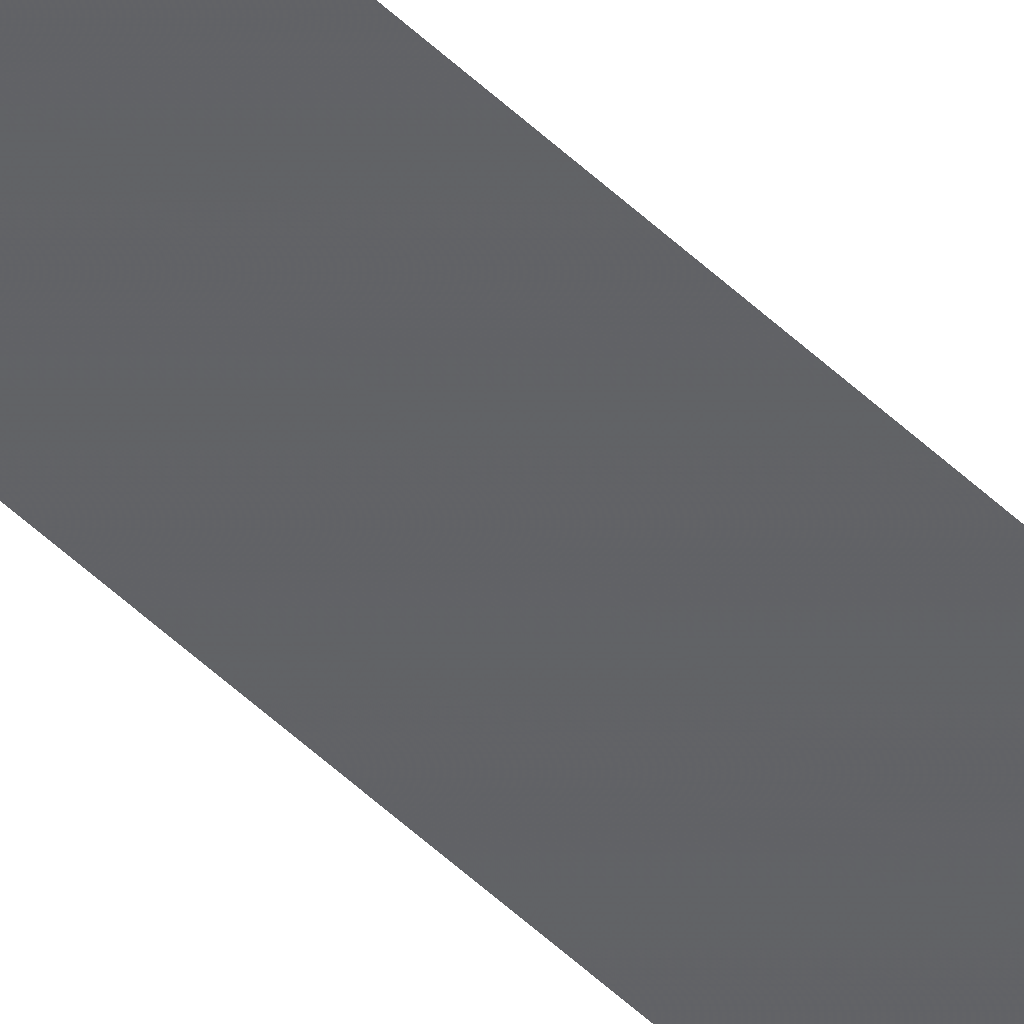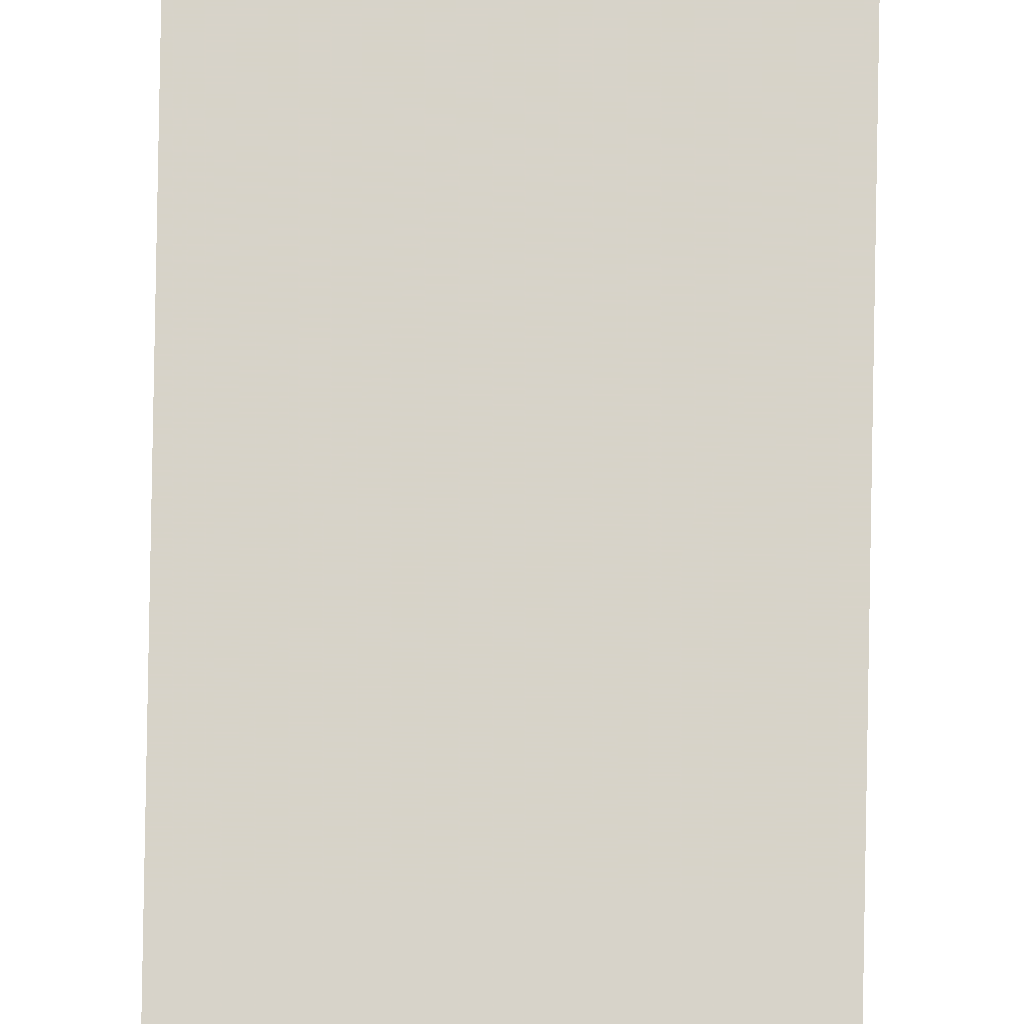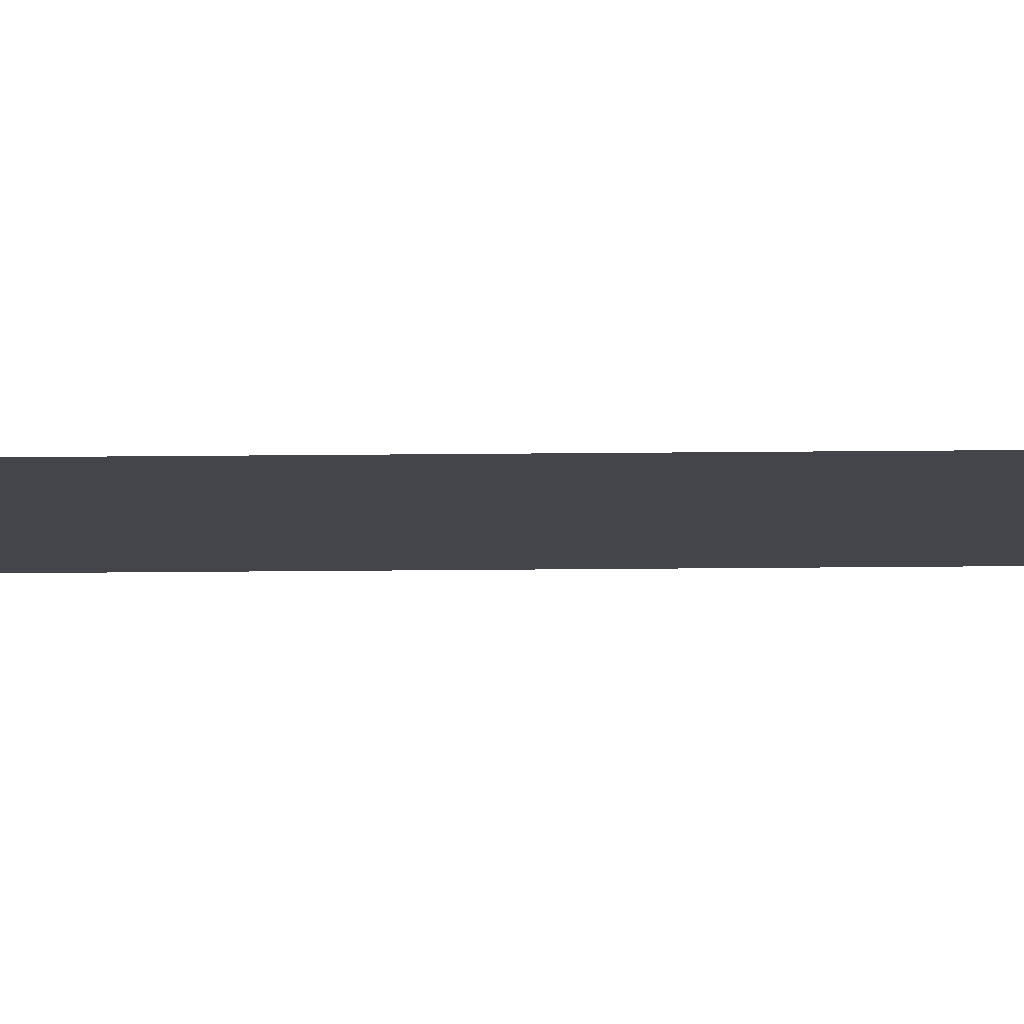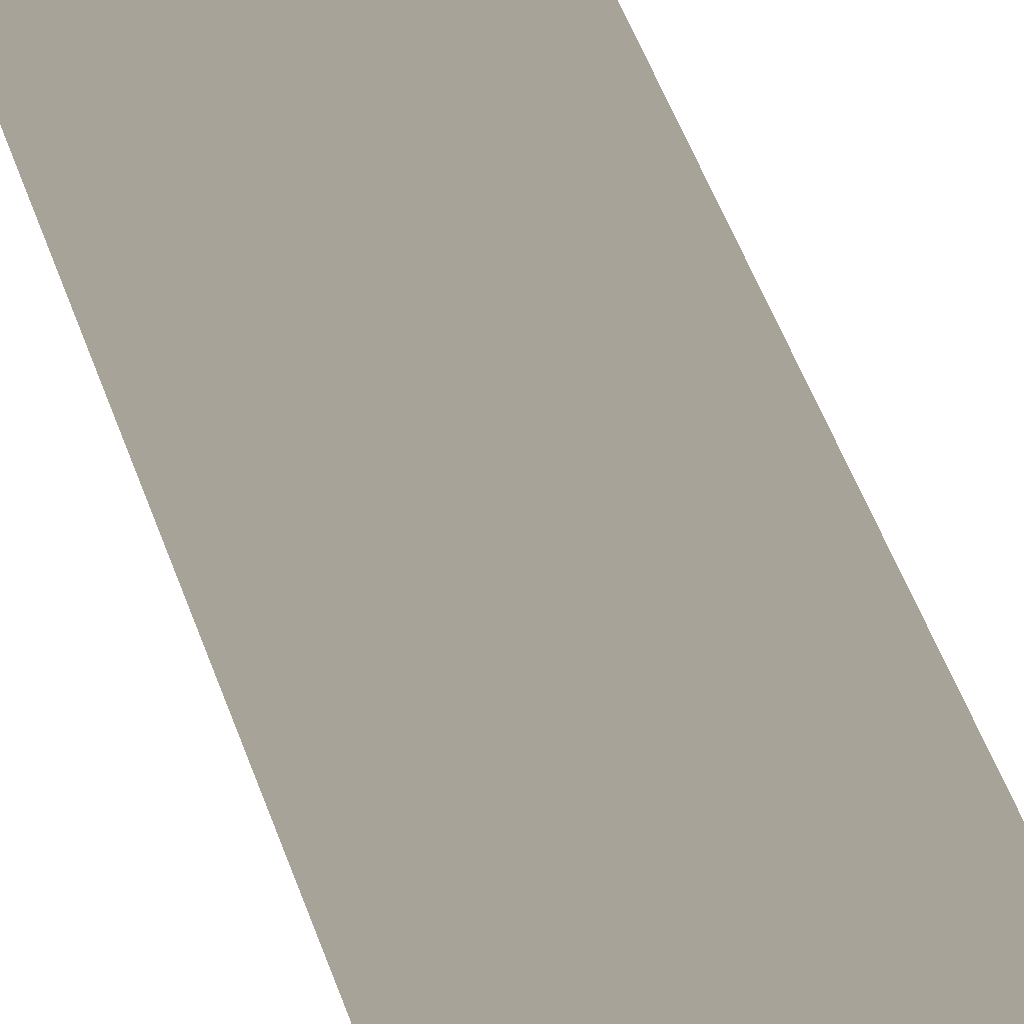
<metadata>
{"format":"obj","ext":"obj","renderer":"f3d","projection":"perspective","resolution":1024,"background":"white","views":[{"elev":-50.8,"azim":43.9,"up":"+Y"},{"elev":76.3,"azim":1.0,"up":"+Y"},{"elev":-9.3,"azim":92.5,"up":"+Y"},{"elev":6.8,"azim":-3.0,"up":"+Y"}]}
</metadata>
<code>
o 574
v 2221 1857 16.45
v 2221 1857 18.95
v 2221 1857 18.95
v 2221 1857 18.95
v 2221 1857 18.95
v 2221 1857 18.95
v 2221 1857 16.45
v 2221 1857 16.45
v 2221 1857 16.45
v 2221 1857 16.45
f 1 2 3
f 1 4 5
f 6 7 8
f 6 9 10

</code>
